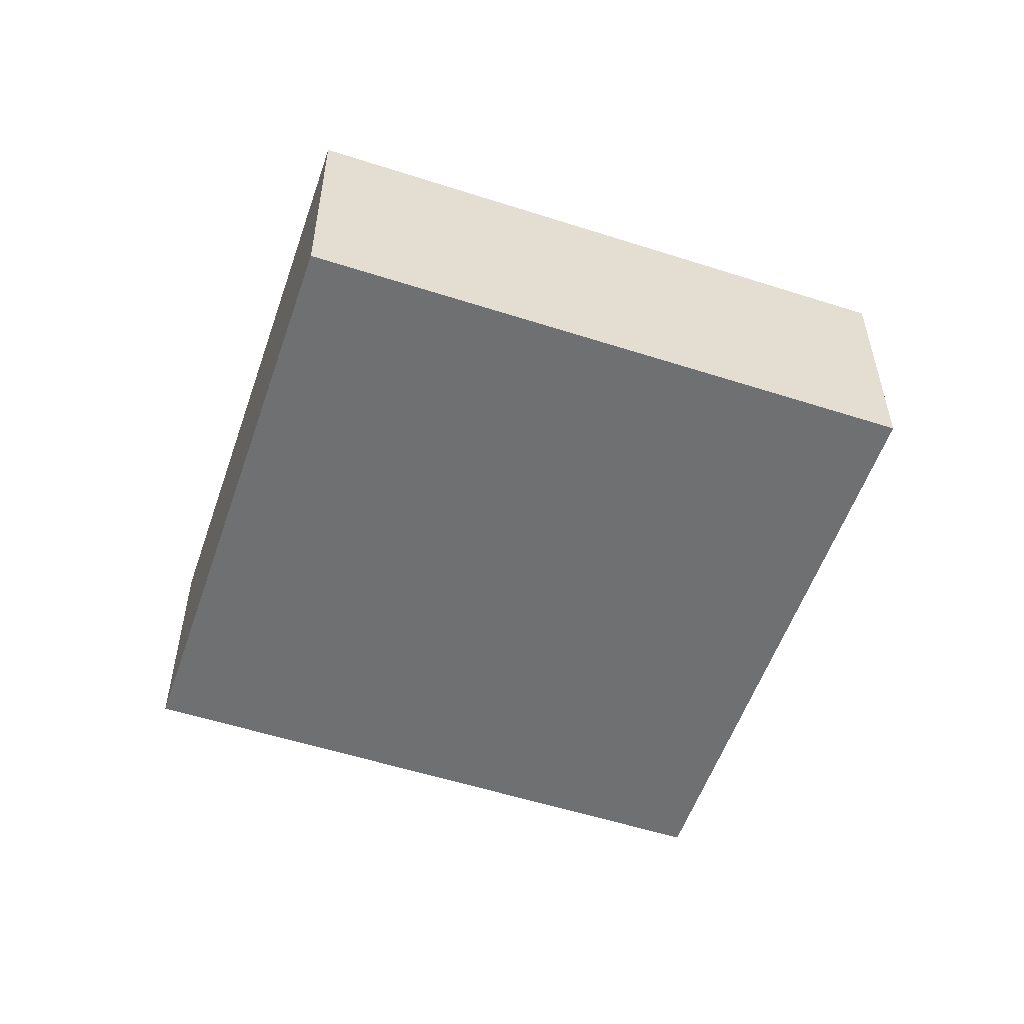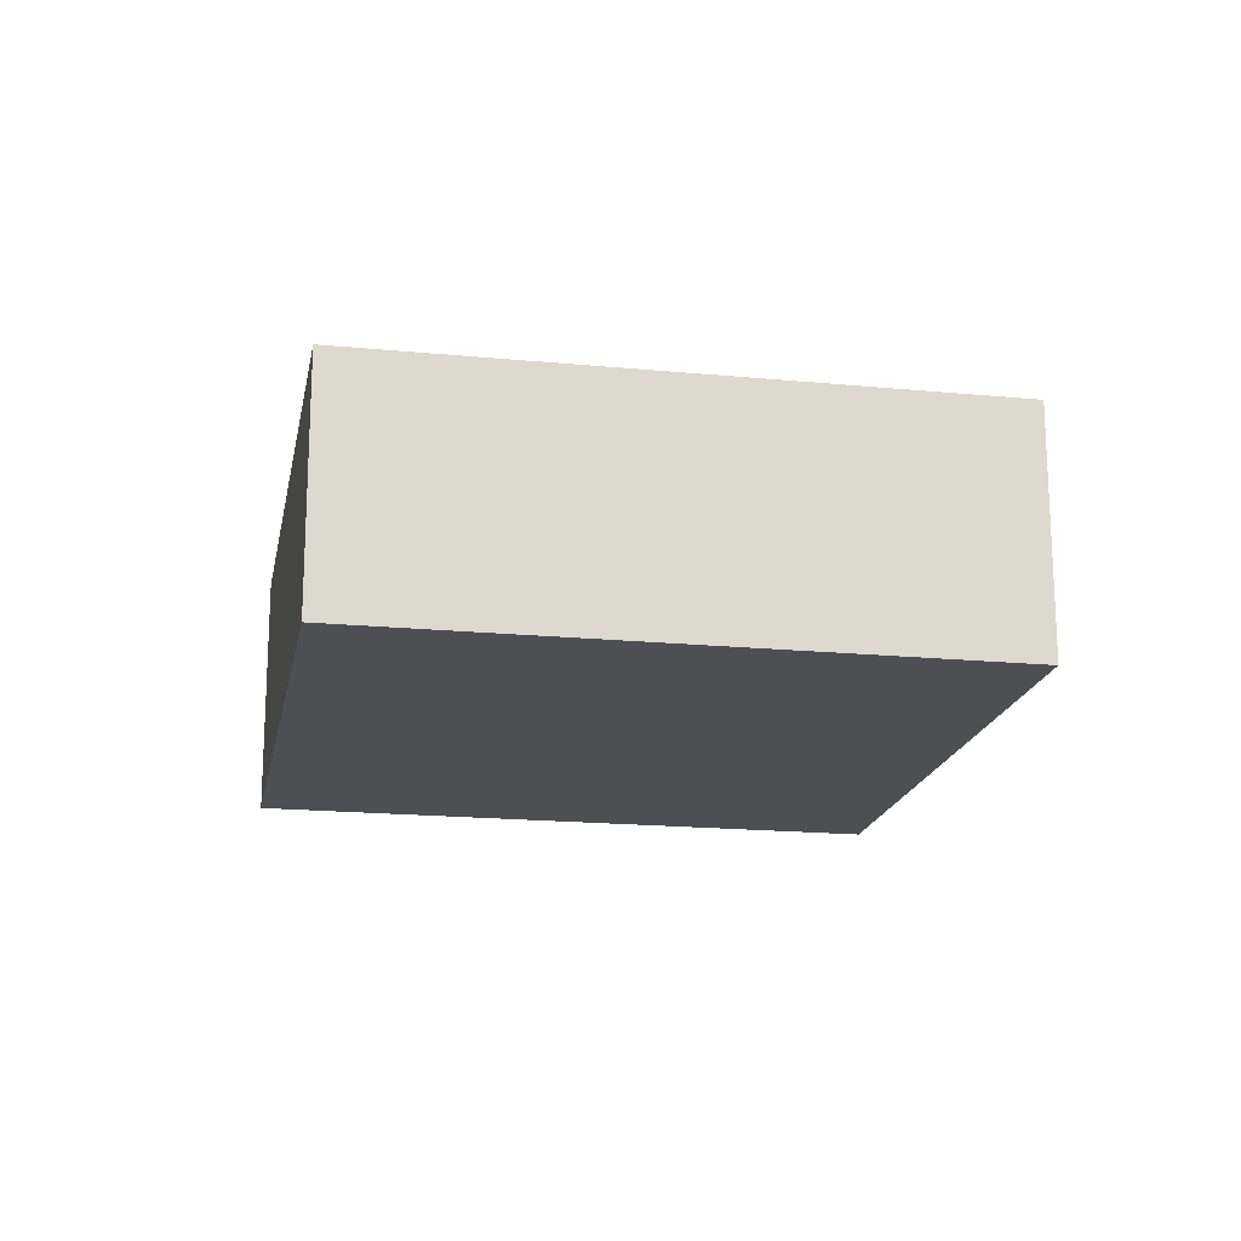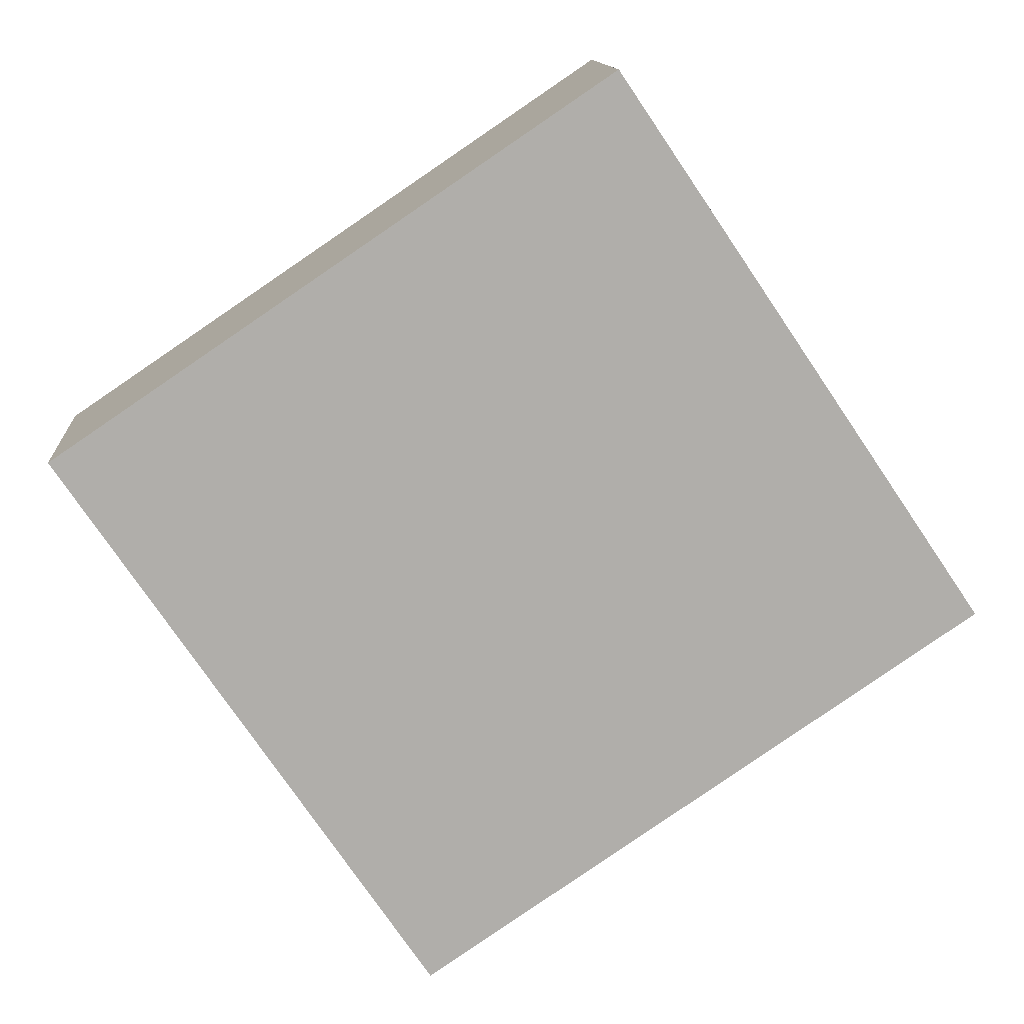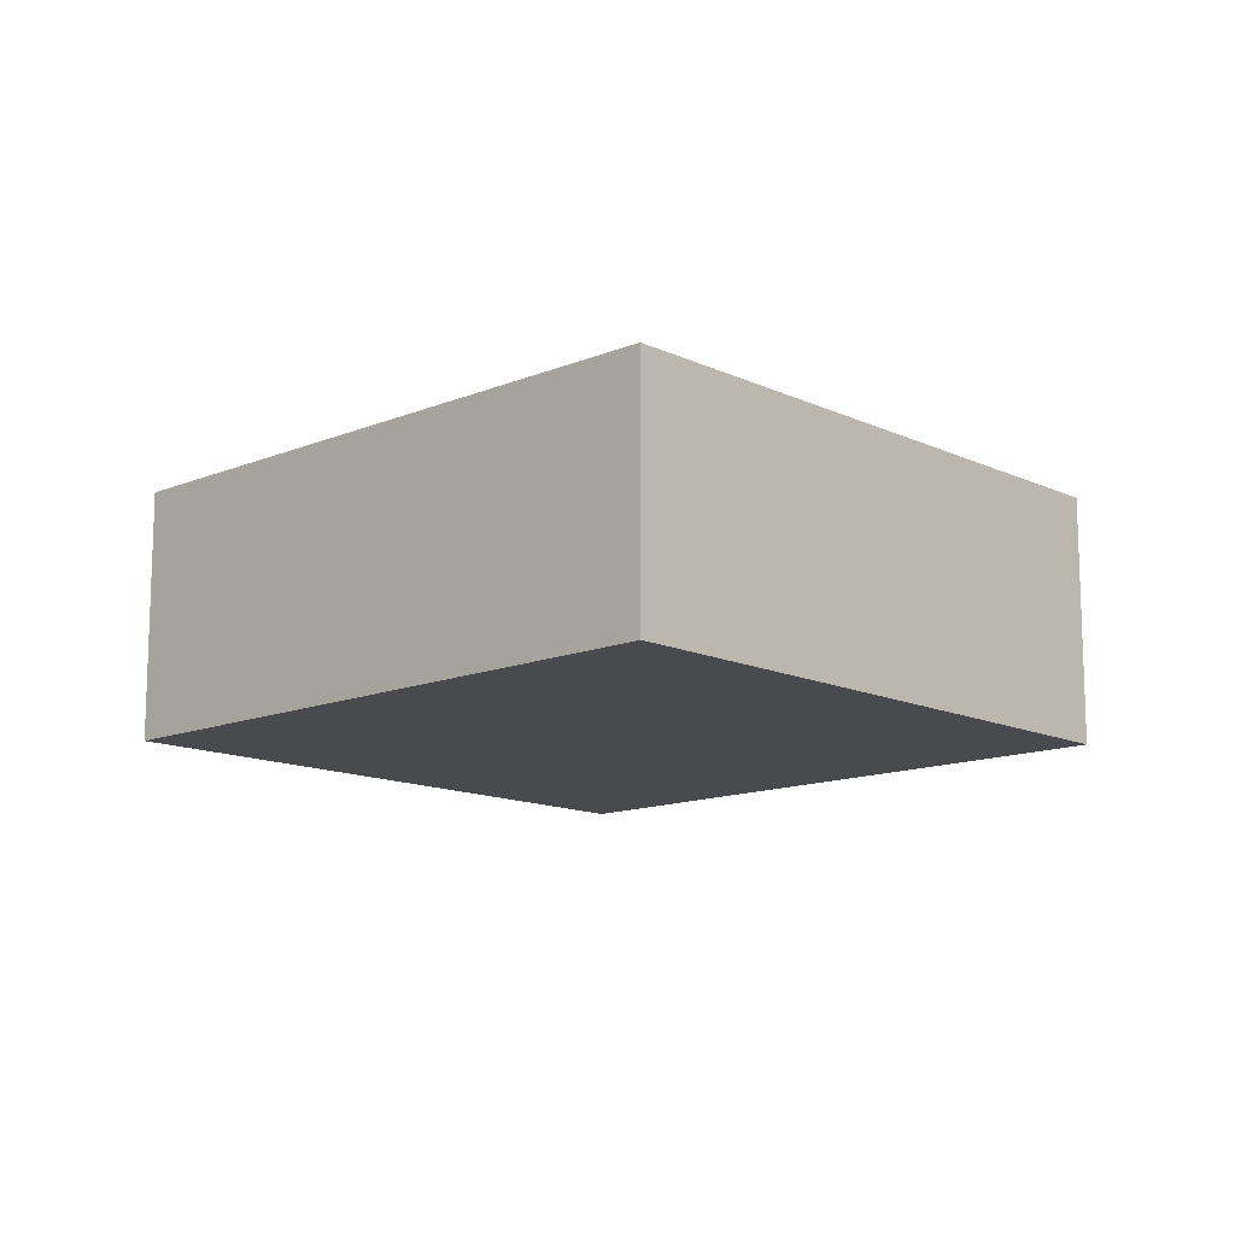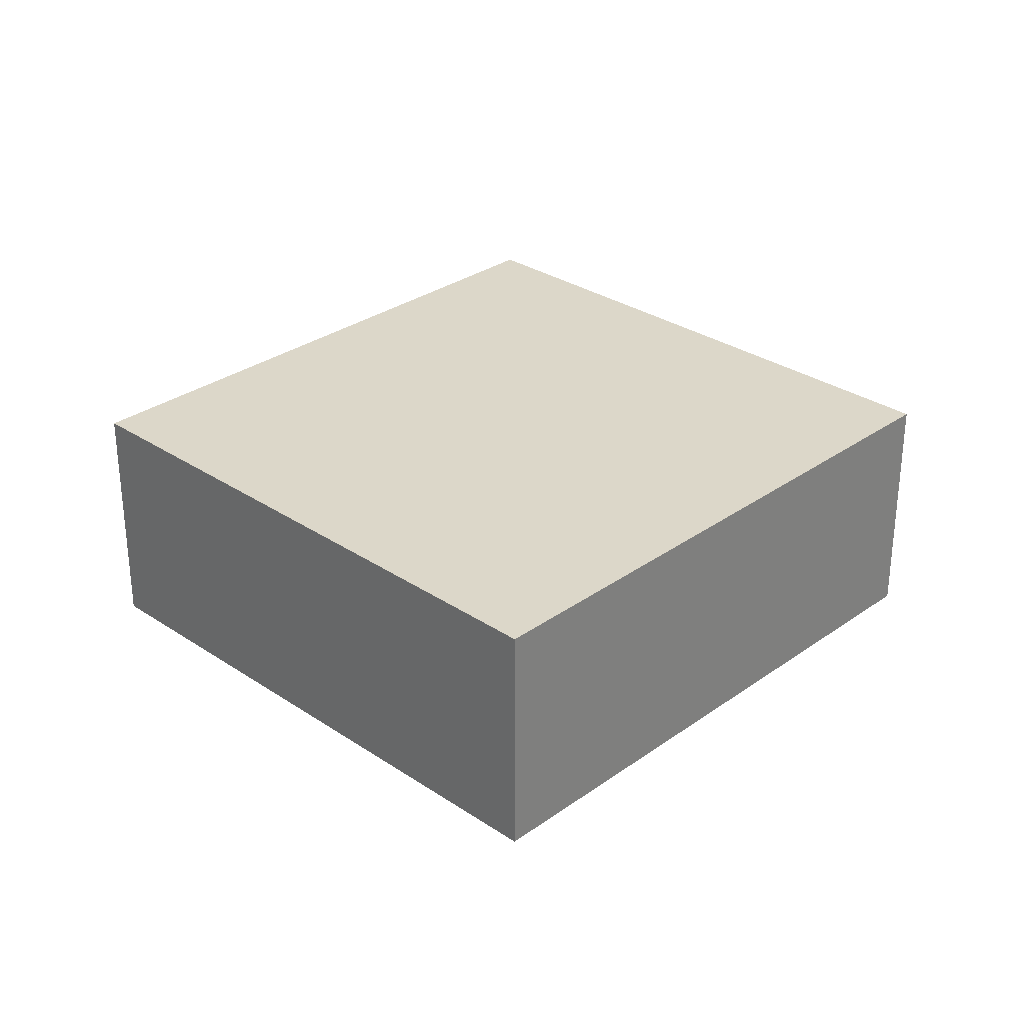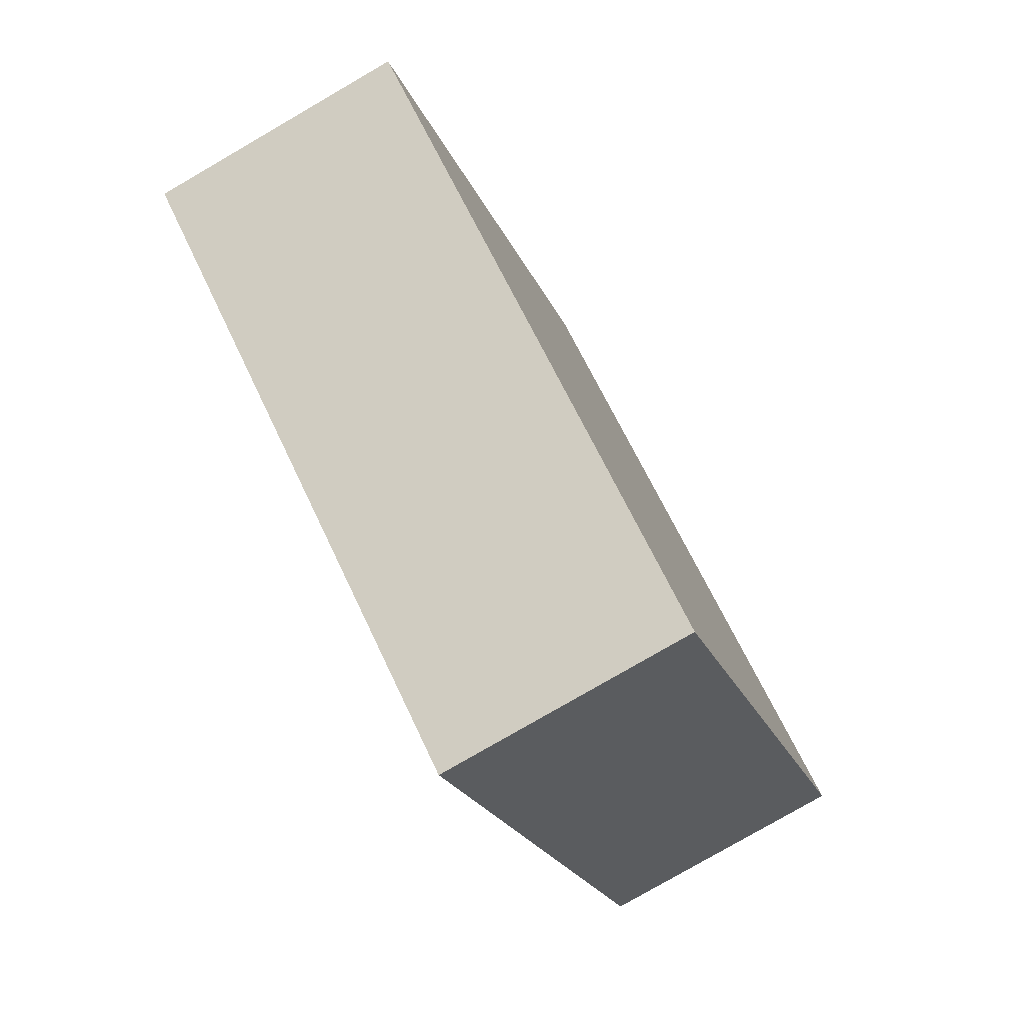
<metadata>
{"format":"obj","ext":"obj","renderer":"f3d","projection":"perspective","resolution":1024,"background":"white","views":[{"elev":-54.9,"azim":-164.7,"up":"+Y"},{"elev":-18.2,"azim":23.5,"up":"+Y"},{"elev":12.5,"azim":176.0,"up":"+Z"},{"elev":-13.1,"azim":77.3,"up":"+Y"},{"elev":30.3,"azim":168.2,"up":"+Y"},{"elev":-79.1,"azim":-59.9,"up":"+Z"}]}
</metadata>
<code>
v  5.292 2.44 -3.58
v  3.512 2.44 5.192
v  8.804 2.44 1.611
v  0 2.44 1.494e-16
v  5.292 2.192e-16 -3.58
v  0 0 0
v  3.512 -3.179e-16 5.192
v  8.804 -9.865e-17 1.611
g defaultobject
f 1 2 3
f 2 1 4
f 5 4 1
f 4 5 6
f 6 2 4
f 2 6 7
f 7 3 2
f 3 7 8
f 8 1 3
f 1 8 5
f 5 7 6
f 7 5 8

</code>
